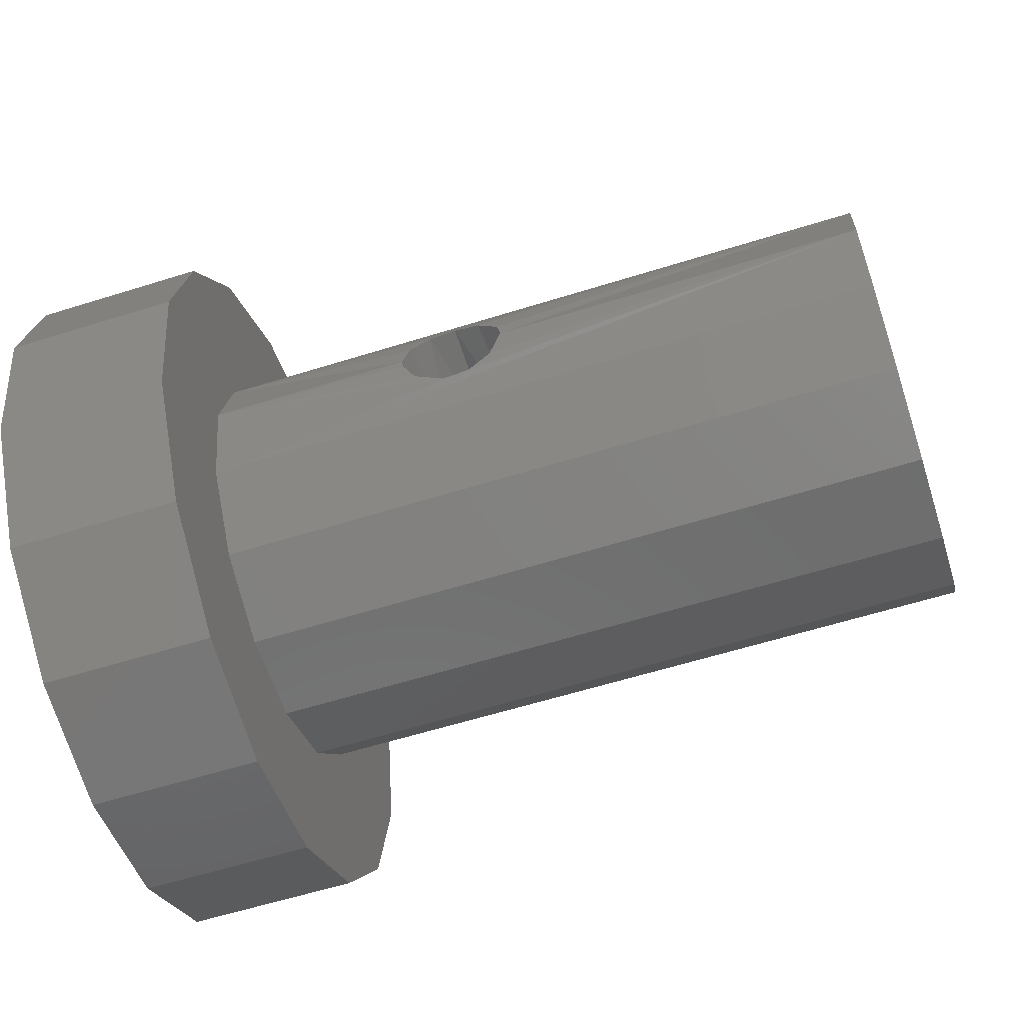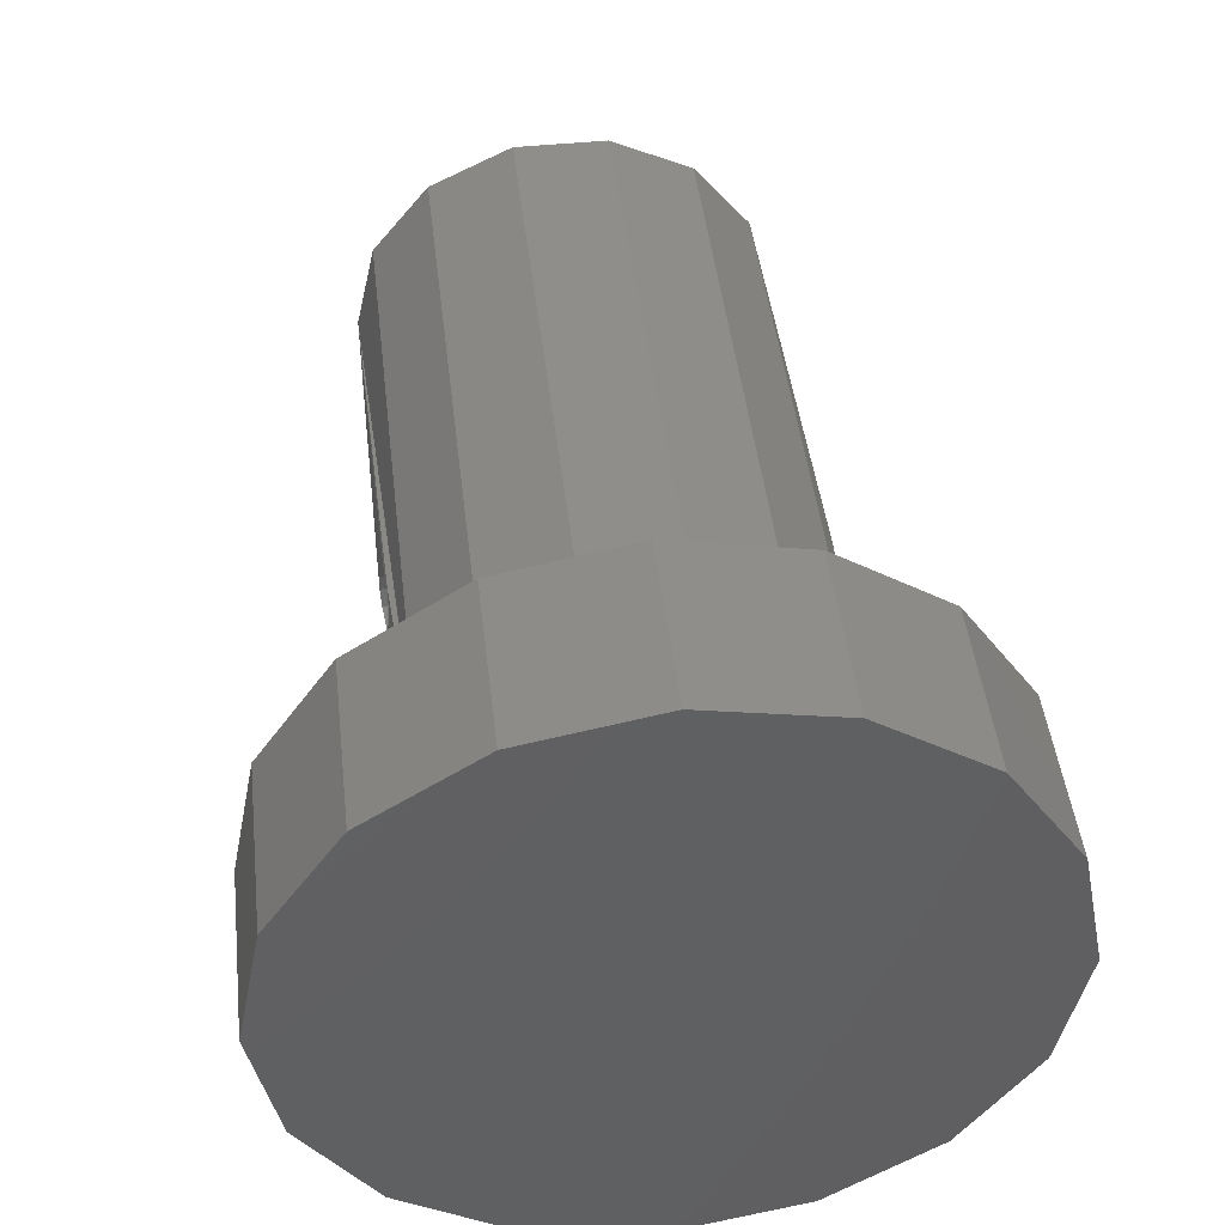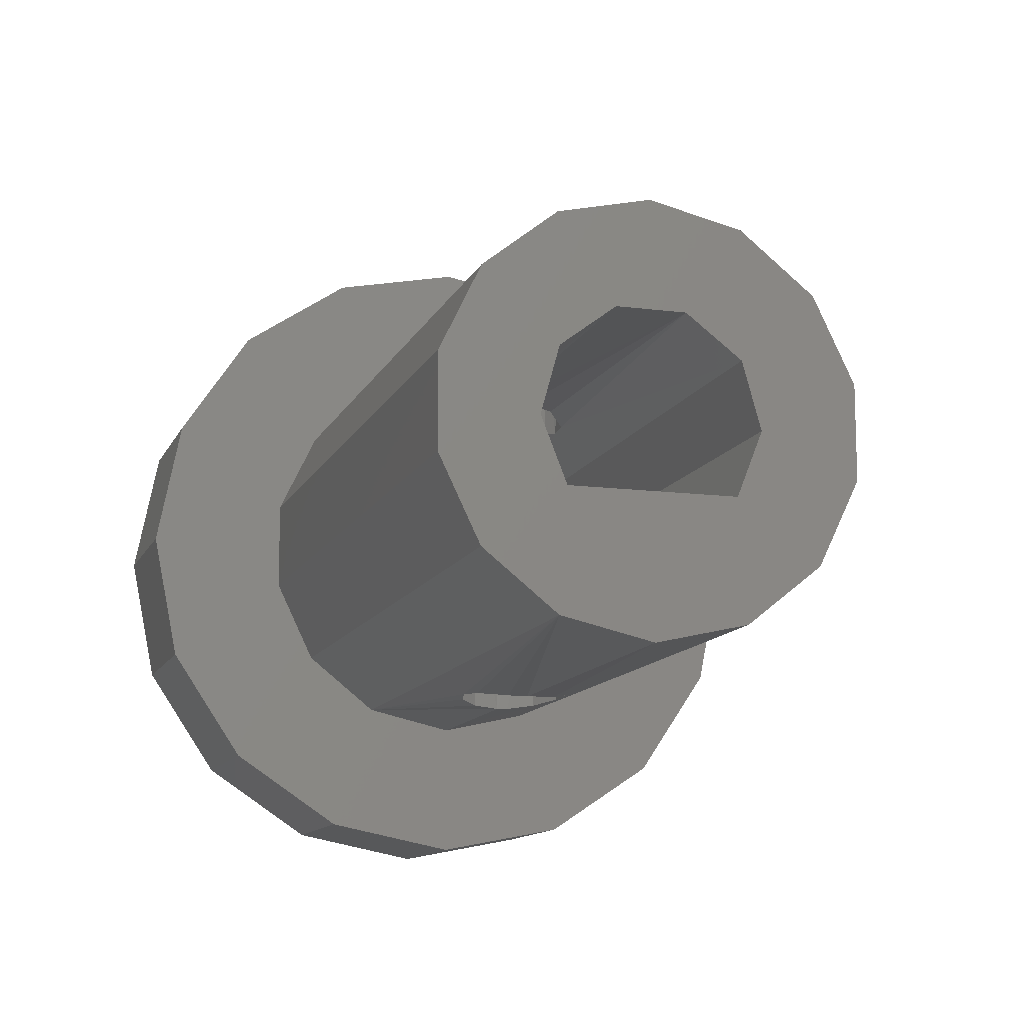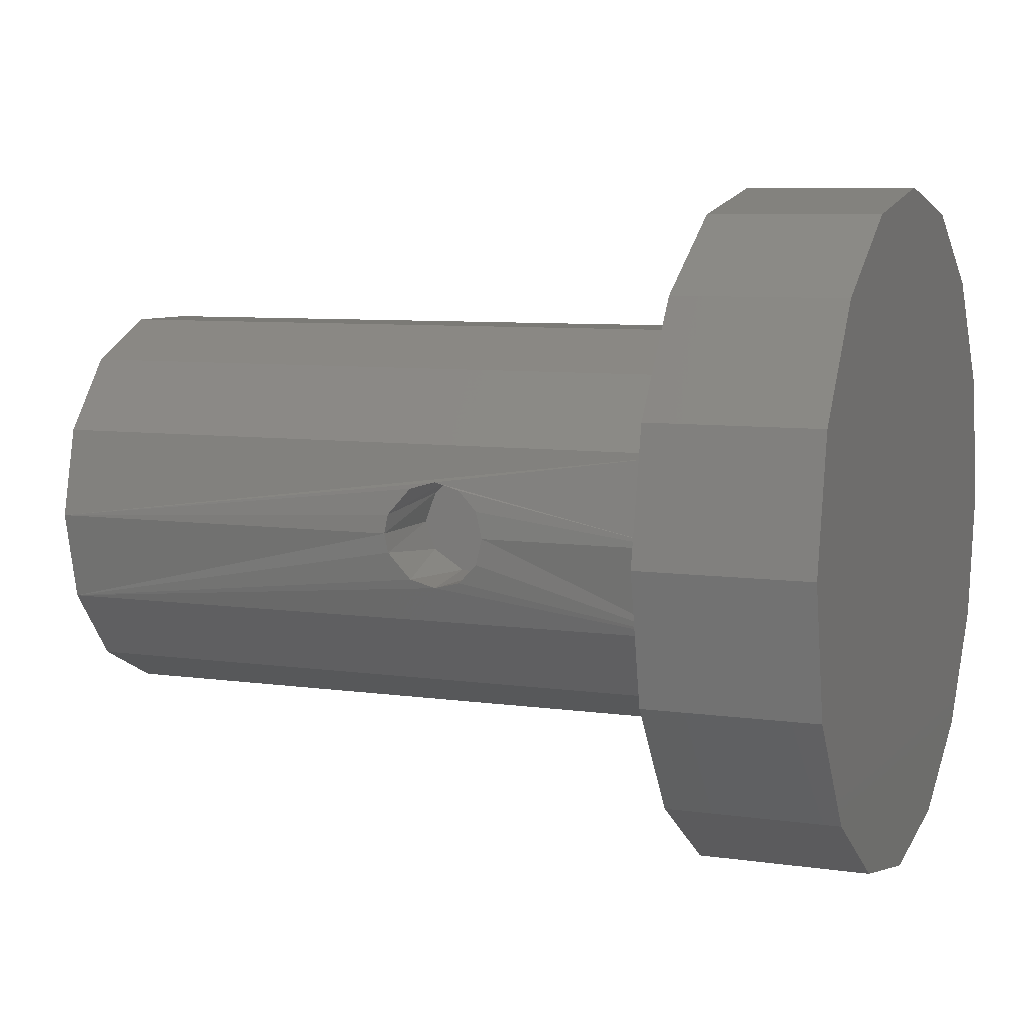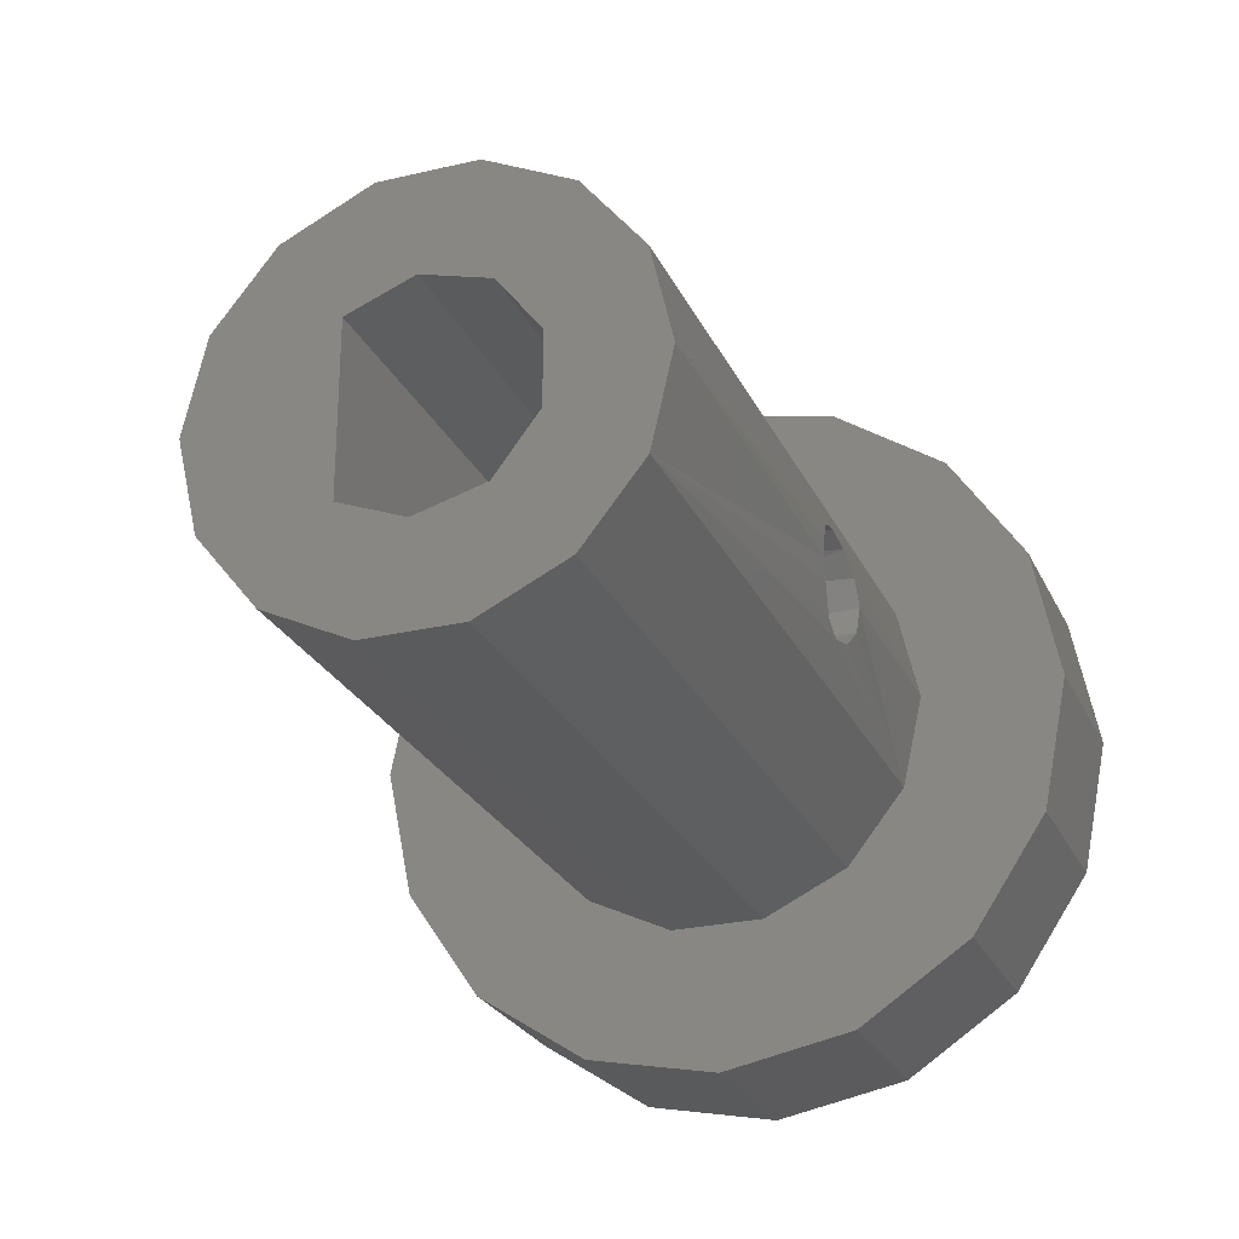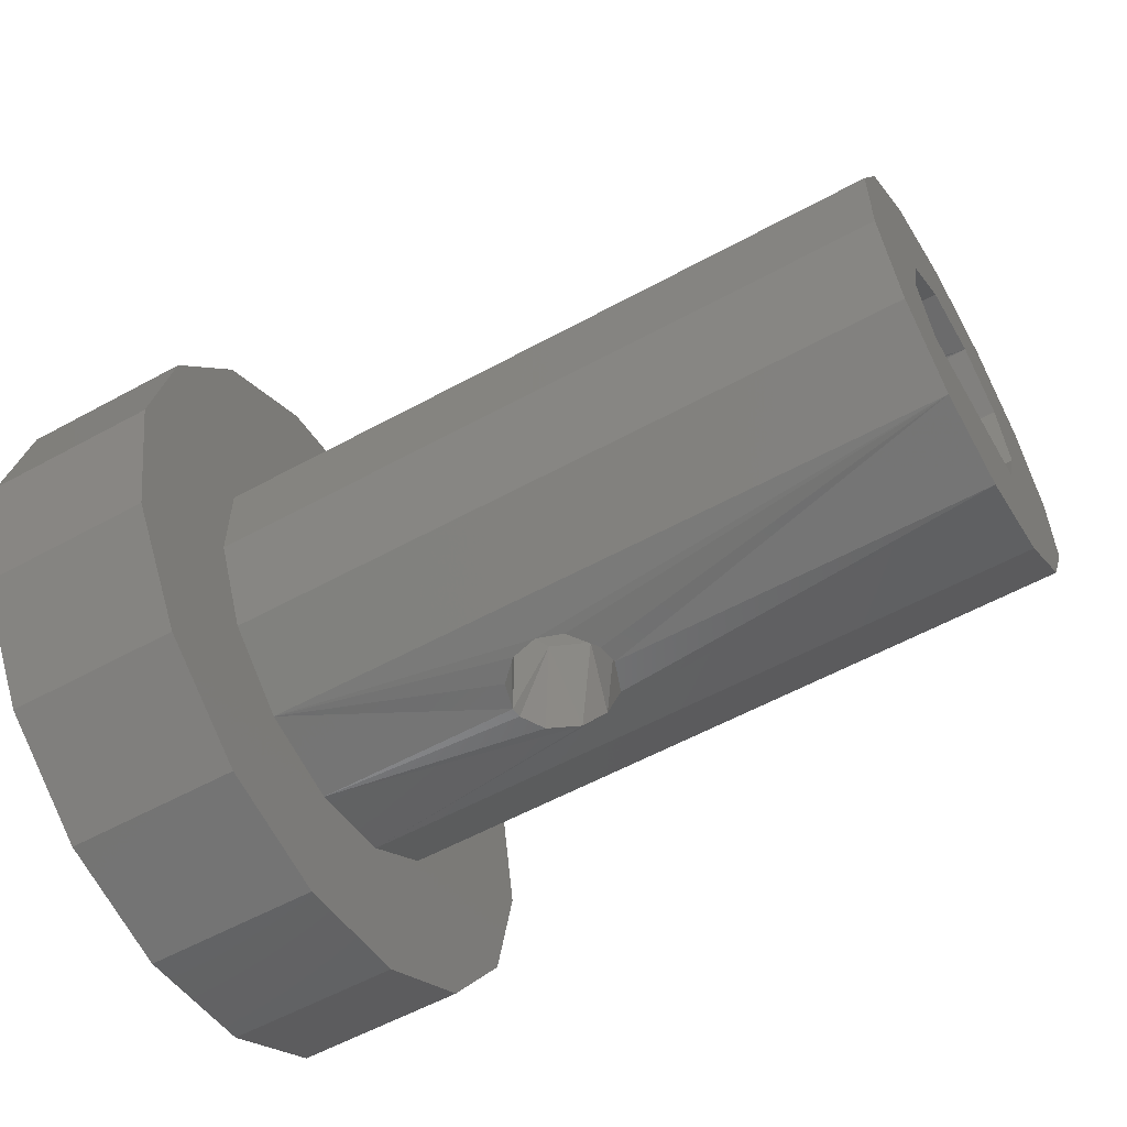
<metadata>
{"format":"stl","ext":"stl","renderer":"f3d","projection":"perspective","resolution":1024,"background":"white","views":[{"elev":-59.9,"azim":17.8,"up":"+Z"},{"elev":46.0,"azim":-96.6,"up":"+Z"},{"elev":-12.1,"azim":72.8,"up":"+Y"},{"elev":7.3,"azim":-157.5,"up":"+Z"},{"elev":-25.5,"azim":110.7,"up":"+Z"},{"elev":-57.5,"azim":29.6,"up":"+Y"}]}
</metadata>
<code>
# stl→obj: 126 verts, 256 faces
v 2.5 -5.406 2.603
v 9.236 -5.846 1.349
v 10.03 -5.796 1.55
v 22.5 -5.406 2.603
v 10.79 -5.85 1.334
v 11.45 -5.974 0.5605
v 11.55 -6 1.898e-16
v 22.5 -6 7.348e-16
v 22.5 6 0
v 11.55 6 1.898e-16
v 11.45 5.974 0.5605
v 10.79 5.85 1.334
v 10.03 5.796 1.55
v 2.5 5.406 2.603
v 22.5 5.406 2.603
v 2.5 6 0
v 9.236 5.846 1.349
v 8.657 5.95 0.7743
v 8.45 6 0
v 2.5 -6 7.348e-16
v 8.45 -6 0
v 8.657 -5.95 0.7743
v 2.5 -3.741 4.691
v 22.5 -3.741 4.691
v 2.5 -1.335 5.85
v 22.5 -1.335 5.85
v 2.5 1.335 5.85
v 22.5 1.335 5.85
v 2.5 3.741 4.691
v 22.5 3.741 4.691
v 2.5 5.406 -2.603
v 9.236 5.846 -1.349
v 10.03 5.796 -1.55
v 2.5 -5.406 -2.603
v 10.53 -5.82 -1.458
v 9.724 -5.803 -1.525
v 11.2 -5.919 -0.9847
v 22.5 -5.406 -2.603
v 22.5 5.406 -2.603
v 10.79 5.85 -1.334
v 11.45 5.974 -0.5605
v 8.855 -5.908 -1.045
v 8.482 -5.992 -0.3112
v 8.657 5.95 -0.7743
v 2.5 3.741 -4.691
v 22.5 3.741 -4.691
v 2.5 1.335 -5.85
v 22.5 1.335 -5.85
v 2.5 -1.335 -5.85
v 22.5 -1.335 -5.85
v 2.5 -3.741 -4.691
v 22.5 -3.741 -4.691
v 22.5 2.938 0.9886
v 22.5 1.743 2.564
v 10 1.743 2.564
v 10.35 2.708 1.509
v 10.85 2.817 1.293
v 11.27 2.972 0.8828
v 22.5 2.938 -0.9886
v 11.55 3.1 1.898e-16
v 11.3 2.983 -0.8434
v 10.5 2.73 -1.468
v 22.5 1.743 -2.564
v 22.5 -0.1614 3.096
v 10 -0.1614 3.096
v 22.5 -2 2.369
v 2.5 -2 2.369
v 8.566 3.044 -0.5878
v 8.45 3.1 0
v 2.5 2.938 -0.9886
v 8.747 2.963 0.9117
v 2.5 2.938 0.9886
v 9.589 2.716 1.495
v 2.5 1.743 2.564
v 22.5 -2 -2.369
v 22.5 -0.1614 -3.096
v 10 -0.1614 -3.096
v 10 1.743 -2.564
v 9.724 2.699 -1.525
v 2.5 1.743 -2.564
v 2.5 -0.1614 -3.096
v 2.5 -2 -2.369
v 2.5 -0.1614 3.096
v 9.213 2.798 -1.335
v 22.5 -2 -2.22e-16
v 10 -2 1.55
v 11.1 -2 1.096
v 8.904 -2 1.096
v 8.45 -2 0
v 2.5 -2 -2.22e-16
v 8.904 -2 -1.096
v 10 -2 -1.55
v 11.1 -2 -1.096
v 11.55 -2 1.898e-16
v 2.5 6.123e-16 10
v 2.5 -7.071 -7.071
v 2.5 -3.827 -9.239
v 2.5 -9.239 -3.827
v 2.5 3.827 -9.239
v 2.5 7.071 -7.071
v 2.5 -1.837e-15 -10
v 2.5 -3.827 9.239
v 2.5 -7.071 7.071
v 2.5 -9.239 3.827
v 2.5 -10 1.225e-15
v 2.5 3.827 9.239
v 2.5 7.071 7.071
v 2.5 9.239 3.827
v 2.5 10 0
v 2.5 9.239 -3.827
v -2.5 6.123e-16 10
v -2.5 3.827 9.239
v -2.5 -3.827 9.239
v -2.5 -1.837e-15 -10
v -2.5 -3.827 -9.239
v -2.5 3.827 -9.239
v -2.5 -7.071 -7.071
v -2.5 7.071 -7.071
v -2.5 -9.239 -3.827
v -2.5 9.239 -3.827
v -2.5 -10 1.225e-15
v -2.5 10 0
v -2.5 -9.239 3.827
v -2.5 9.239 3.827
v -2.5 -7.071 7.071
v -2.5 7.071 7.071
f 1 2 3
f 4 1 3
f 4 3 5
f 4 5 6
f 4 6 7
f 4 7 8
f 9 10 11
f 9 11 12
f 9 12 13
f 9 13 14
f 9 14 15
f 16 14 13
f 16 13 17
f 16 17 18
f 16 18 19
f 20 21 1
f 1 21 22
f 1 22 2
f 1 4 23
f 23 4 24
f 23 24 25
f 25 24 26
f 25 26 27
f 27 26 28
f 27 28 29
f 29 28 30
f 29 30 14
f 14 30 15
f 31 32 33
f 34 35 36
f 8 7 37
f 8 37 35
f 8 35 34
f 8 34 38
f 39 31 33
f 39 33 40
f 39 40 41
f 39 41 10
f 39 10 9
f 20 34 36
f 20 36 42
f 20 42 43
f 20 43 21
f 16 19 31
f 31 19 44
f 31 44 32
f 31 39 45
f 45 39 46
f 45 46 47
f 47 46 48
f 47 48 49
f 49 48 50
f 49 50 51
f 51 50 52
f 51 52 34
f 34 52 38
f 53 54 55
f 53 55 56
f 53 56 57
f 53 57 58
f 59 53 58
f 59 58 60
f 59 60 61
f 59 61 62
f 59 62 63
f 54 64 55
f 55 64 65
f 64 66 65
f 65 66 67
f 68 69 70
f 70 69 71
f 70 71 72
f 72 71 73
f 72 73 74
f 74 73 56
f 74 56 55
f 75 76 77
f 77 76 63
f 77 63 78
f 78 63 62
f 78 62 79
f 79 80 78
f 78 80 81
f 78 81 77
f 77 81 82
f 77 82 75
f 67 83 65
f 65 83 74
f 65 74 55
f 68 70 84
f 84 70 80
f 84 80 79
f 85 86 66
f 85 87 86
f 67 66 86
f 67 86 88
f 67 88 89
f 67 89 90
f 82 90 89
f 82 89 91
f 82 91 92
f 75 82 92
f 75 92 93
f 75 93 94
f 75 94 87
f 75 87 85
f 56 12 57
f 57 12 11
f 57 11 58
f 58 11 10
f 58 10 60
f 12 56 13
f 13 56 73
f 13 73 17
f 17 73 71
f 17 71 18
f 18 71 69
f 18 69 19
f 2 88 86
f 5 87 6
f 6 87 94
f 6 94 7
f 2 86 3
f 3 86 87
f 3 87 5
f 2 22 88
f 88 22 21
f 88 21 89
f 61 40 62
f 62 40 33
f 62 33 79
f 79 33 32
f 79 32 84
f 84 32 44
f 84 44 68
f 68 44 19
f 68 19 69
f 40 61 41
f 41 61 60
f 41 60 10
f 92 36 35
f 35 93 92
f 91 89 21
f 91 21 43
f 91 43 42
f 91 42 36
f 91 36 92
f 35 37 93
f 93 37 7
f 93 7 94
f 82 81 80
f 82 80 70
f 82 70 72
f 82 72 90
f 90 72 67
f 67 72 74
f 67 74 83
f 27 95 25
f 96 97 49
f 96 49 51
f 96 51 98
f 99 100 101
f 101 100 47
f 101 47 97
f 97 47 49
f 95 102 25
f 25 102 103
f 25 103 23
f 23 103 104
f 23 104 1
f 1 104 105
f 1 105 20
f 106 95 107
f 107 95 27
f 107 27 108
f 108 27 29
f 108 29 109
f 109 29 14
f 109 14 16
f 20 105 34
f 34 105 98
f 34 98 51
f 109 16 110
f 110 16 31
f 110 31 45
f 45 47 110
f 110 47 100
f 54 28 64
f 52 50 76
f 76 50 48
f 76 48 63
f 63 48 46
f 63 46 39
f 30 28 15
f 15 28 54
f 15 54 9
f 9 54 53
f 9 53 39
f 39 53 59
f 39 59 63
f 52 76 38
f 38 76 75
f 38 75 8
f 8 75 85
f 8 85 4
f 4 85 66
f 4 66 24
f 24 66 64
f 24 64 26
f 26 64 28
f 111 112 113
f 114 115 116
f 116 115 117
f 116 117 118
f 118 117 119
f 118 119 120
f 120 119 121
f 120 121 122
f 122 121 123
f 122 123 124
f 124 123 125
f 124 125 126
f 126 125 113
f 126 113 112
f 122 109 120
f 120 109 110
f 120 110 118
f 118 110 100
f 118 100 116
f 116 100 99
f 116 99 114
f 114 99 101
f 114 101 115
f 115 101 97
f 115 97 117
f 117 97 96
f 117 96 119
f 119 96 98
f 119 98 121
f 121 98 105
f 121 105 123
f 123 105 104
f 123 104 125
f 125 104 103
f 125 103 113
f 113 103 102
f 113 102 111
f 111 102 95
f 111 95 112
f 112 95 106
f 112 106 126
f 126 106 107
f 126 107 124
f 124 107 108
f 124 108 122
f 122 108 109

</code>
